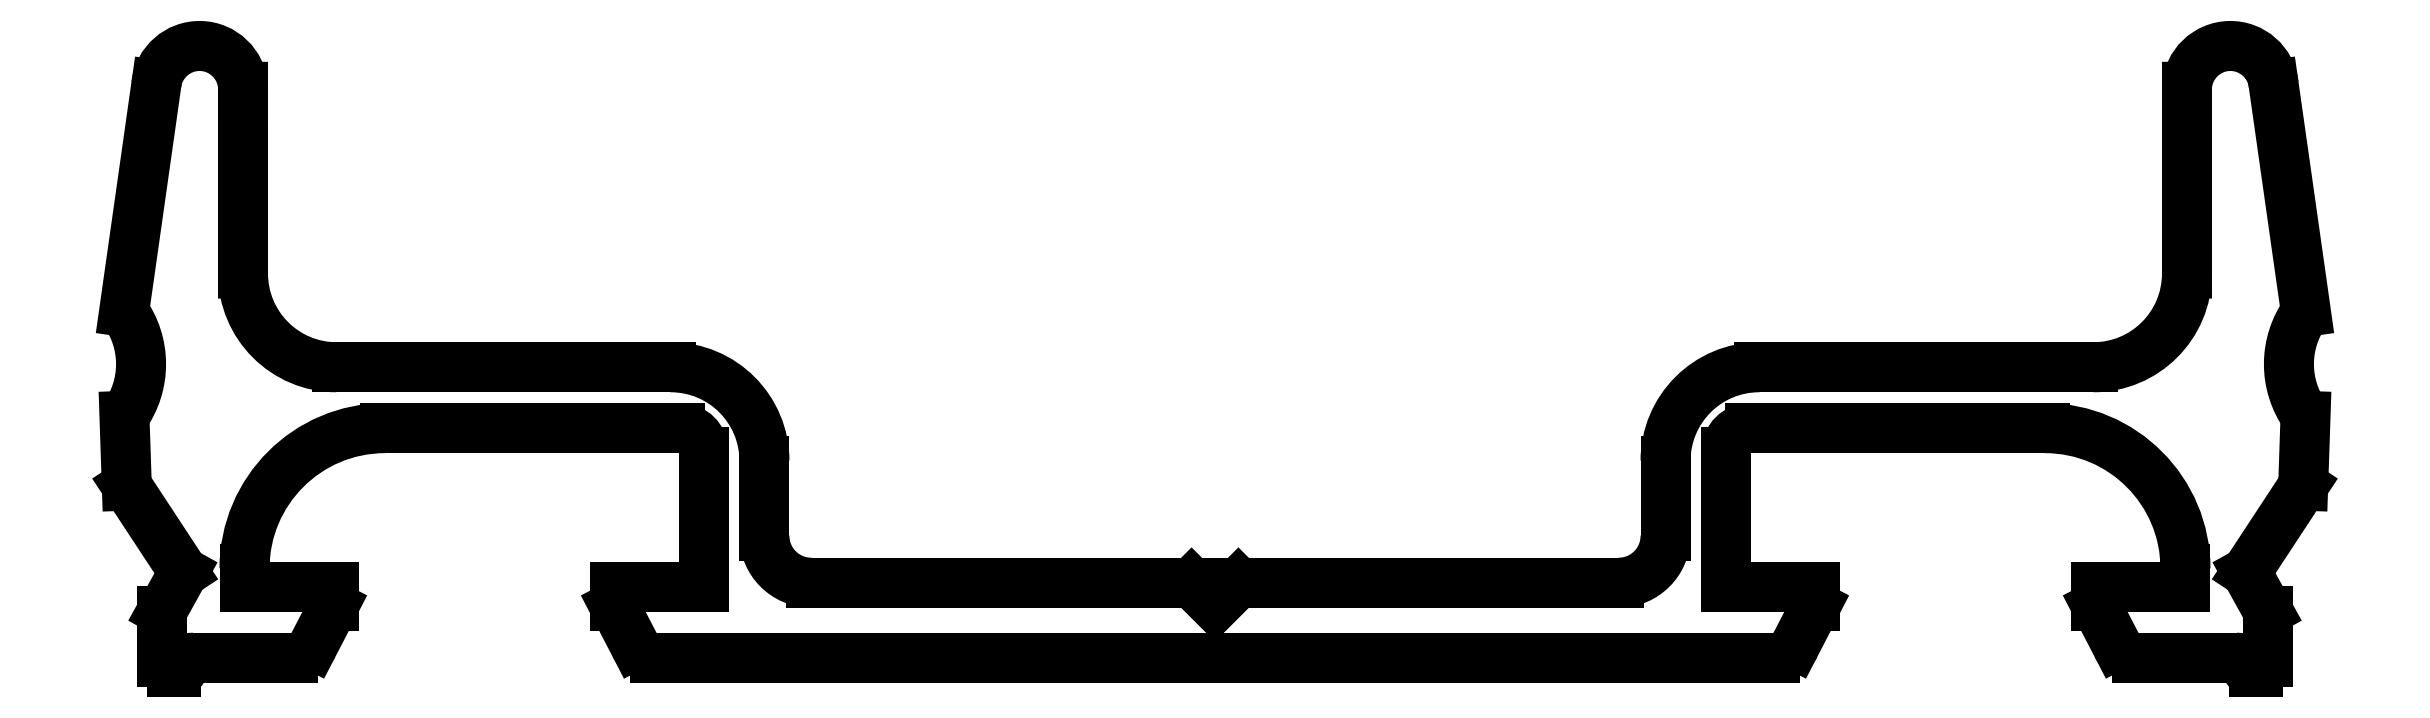
<metadata>
{"format":"dxf","ext":"dxf","renderer":"ezdxf+matplotlib","layout":"modelspace","background":"white","min_lineweight":24,"dpi":150}
</metadata>
<code>
0
SECTION
2
ENTITIES
0
ARC
8
290304SEND
10
516.1
20
-121.7
30
0
40
1.9
50
324.4
51
35.99
0
ARC
8
290304SEND
10
522.2
20
-119.8
30
0
40
2
50
180
51
270
0
ARC
8
290304SEND
10
529.3
20
-123.8
30
0
40
2
50
0
51
90
0
ARC
8
290304SEND
10
552.6
20
-123.8
30
0
40
2
50
90
51
180
0
ARC
8
290304SEND
10
559.7
20
-119.8
30
0
40
2
50
270
51
360
0
ARC
8
290304SEND
10
565.8
20
-121.7
30
0
40
1.9
50
144
51
215.6
0
ARC
8
290304SEND
10
523.2
20
-126.1
30
0
40
3
50
90
51
180
0
LINE
8
290304SEND
10
519.2
20
-128
30
0
11
521.2
21
-128
31
0
0
ARC
8
290304SEND
10
519.2
20
-128.2
30
0
40
0.2
50
90
51
165.5
0
ARC
8
290304SEND
10
518.8
20
-128.1
30
0
40
0.2
50
270
51
345.5
0
LINE
8
290304SEND
10
518.7
20
-128.3
30
0
11
518.8
21
-128.3
31
0
0
ARC
8
290304SEND
10
518.7
20
-128.1
30
0
40
0.2
50
180
51
270
0
LINE
8
290304SEND
10
518.5
20
-127
30
0
11
518.5
21
-128.1
31
0
0
LINE
8
290304SEND
10
518.9
20
-126.1
30
0
11
518.5
21
-127
31
0
0
LINE
8
290304SEND
10
517.7
20
-124.3
30
0
11
518.9
21
-126.1
31
0
0
LINE
8
290304SEND
10
517.7
20
-122.8
30
0
11
517.7
21
-124.3
31
0
0
LINE
8
290304SEND
10
529
20
-128
30
0
11
552.9
21
-128
31
0
0
LINE
8
290304SEND
10
549.6
20
-126.4
30
0
11
541.4
21
-126.4
31
0
0
ARC
8
290304SEND
10
532.3
20
-125.4
30
0
40
1
50
180
51
270
0
LINE
8
290304SEND
10
523.2
20
-123.1
30
0
11
529.5
21
-123.1
31
0
0
LINE
8
290304SEND
10
529.3
20
-121.8
30
0
11
522.2
21
-121.8
31
0
0
LINE
8
290304SEND
10
520.2
20
-126.5
30
0
11
520.2
21
-126.1
31
0
0
LINE
8
290304SEND
10
522.1
20
-126.5
30
0
11
520.2
21
-126.5
31
0
0
LINE
8
290304SEND
10
522.1
20
-126.9
30
0
11
522.1
21
-126.5
31
0
0
LINE
8
290304SEND
10
521.7
20
-127.7
30
0
11
522.1
21
-126.9
31
0
0
ARC
8
290304SEND
10
521.2
20
-127.5
30
0
40
0.5
50
270
51
332.6
0
ARC
8
290304SEND
10
529
20
-127.5
30
0
40
0.5
50
207.4
51
270
0
LINE
8
290304SEND
10
528.1
20
-126.9
30
0
11
528.6
21
-127.7
31
0
0
LINE
8
290304SEND
10
528.1
20
-126.5
30
0
11
528.1
21
-126.9
31
0
0
LINE
8
290304SEND
10
530
20
-126.5
30
0
11
528.1
21
-126.5
31
0
0
LINE
8
290304SEND
10
530
20
-123.6
30
0
11
530
21
-126.5
31
0
0
ARC
8
290304SEND
10
529.5
20
-123.6
30
0
40
0.5
50
0
51
90
0
LINE
8
290304SEND
10
540.4
20
-126.4
30
0
11
532.3
21
-126.4
31
0
0
LINE
8
290304SEND
10
531.3
20
-125.4
30
0
11
531.3
21
-123.8
31
0
0
LINE
8
290304SEND
10
540.9
20
-126.9
30
0
11
540.4
21
-126.4
31
0
0
LINE
8
290304SEND
10
541.4
20
-126.4
30
0
11
540.9
21
-126.9
31
0
0
LINE
8
290304SEND
10
552.4
20
-123.1
30
0
11
558.7
21
-123.1
31
0
0
LINE
8
290304SEND
10
559.7
20
-121.8
30
0
11
552.6
21
-121.8
31
0
0
ARC
8
290304SEND
10
552.4
20
-123.6
30
0
40
0.5
50
90
51
180
0
LINE
8
290304SEND
10
551.9
20
-126.5
30
0
11
551.9
21
-123.6
31
0
0
LINE
8
290304SEND
10
553.8
20
-126.5
30
0
11
551.9
21
-126.5
31
0
0
LINE
8
290304SEND
10
553.8
20
-126.9
30
0
11
553.8
21
-126.5
31
0
0
LINE
8
290304SEND
10
553.3
20
-127.7
30
0
11
553.8
21
-126.9
31
0
0
ARC
8
290304SEND
10
552.9
20
-127.5
30
0
40
0.5
50
270
51
332.6
0
ARC
8
290304SEND
10
549.6
20
-125.4
30
0
40
1
50
270
51
0
0
LINE
8
290304SEND
10
550.6
20
-123.8
30
0
11
550.6
21
-125.4
31
0
0
ARC
8
290304SEND
10
558.7
20
-126.1
30
0
40
3
50
4.343e-12
51
90
0
LINE
8
290304SEND
10
563.1
20
-128.3
30
0
11
563.2
21
-128.3
31
0
0
ARC
8
290304SEND
10
563.1
20
-128.1
30
0
40
0.2
50
194.5
51
270
0
ARC
8
290304SEND
10
562.7
20
-128.2
30
0
40
0.2
50
14.48
51
90
0
LINE
8
290304SEND
10
560.6
20
-128
30
0
11
562.7
21
-128
31
0
0
ARC
8
290304SEND
10
560.6
20
-127.5
30
0
40
0.5
50
207.4
51
270
0
LINE
8
290304SEND
10
559.8
20
-126.9
30
0
11
560.2
21
-127.7
31
0
0
LINE
8
290304SEND
10
559.8
20
-126.5
30
0
11
559.8
21
-126.9
31
0
0
LINE
8
290304SEND
10
561.7
20
-126.5
30
0
11
559.8
21
-126.5
31
0
0
LINE
8
290304SEND
10
561.7
20
-126.1
30
0
11
561.7
21
-126.5
31
0
0
LINE
8
290304SEND
10
564.2
20
-124.3
30
0
11
564.2
21
-122.8
31
0
0
LINE
8
290304SEND
10
563
20
-126.1
30
0
11
564.2
21
-124.3
31
0
0
LINE
8
290304SEND
10
563.4
20
-127
30
0
11
563
21
-126.1
31
0
0
LINE
8
290304SEND
10
563.4
20
-128.1
30
0
11
563.4
21
-127
31
0
0
ARC
8
290304SEND
10
563.2
20
-128.1
30
0
40
0.2
50
270
51
1.588e-09
0
ARC
8
290304SEND
10
519.3
20
-115.8
30
0
40
0.9287
50
3.508
51
173.9
0
LINE
8
290304SEND
10
518.3
20
-115.7
30
0
11
517.7
21
-120.6
31
0
0
LINE
8
290304SEND
10
520.2
20
-119.8
30
0
11
520.2
21
-115.8
31
0
0
LINE
8
290304SEND
10
561.7
20
-115.8
30
0
11
561.7
21
-119.8
31
0
0
ARC
8
290304SEND
10
562.6
20
-115.8
30
0
40
0.9287
50
6.09
51
176.5
0
LINE
8
290304SEND
10
564.2
20
-120.6
30
0
11
563.5
21
-115.7
31
0
0
ENDSEC
0
EOF

</code>
